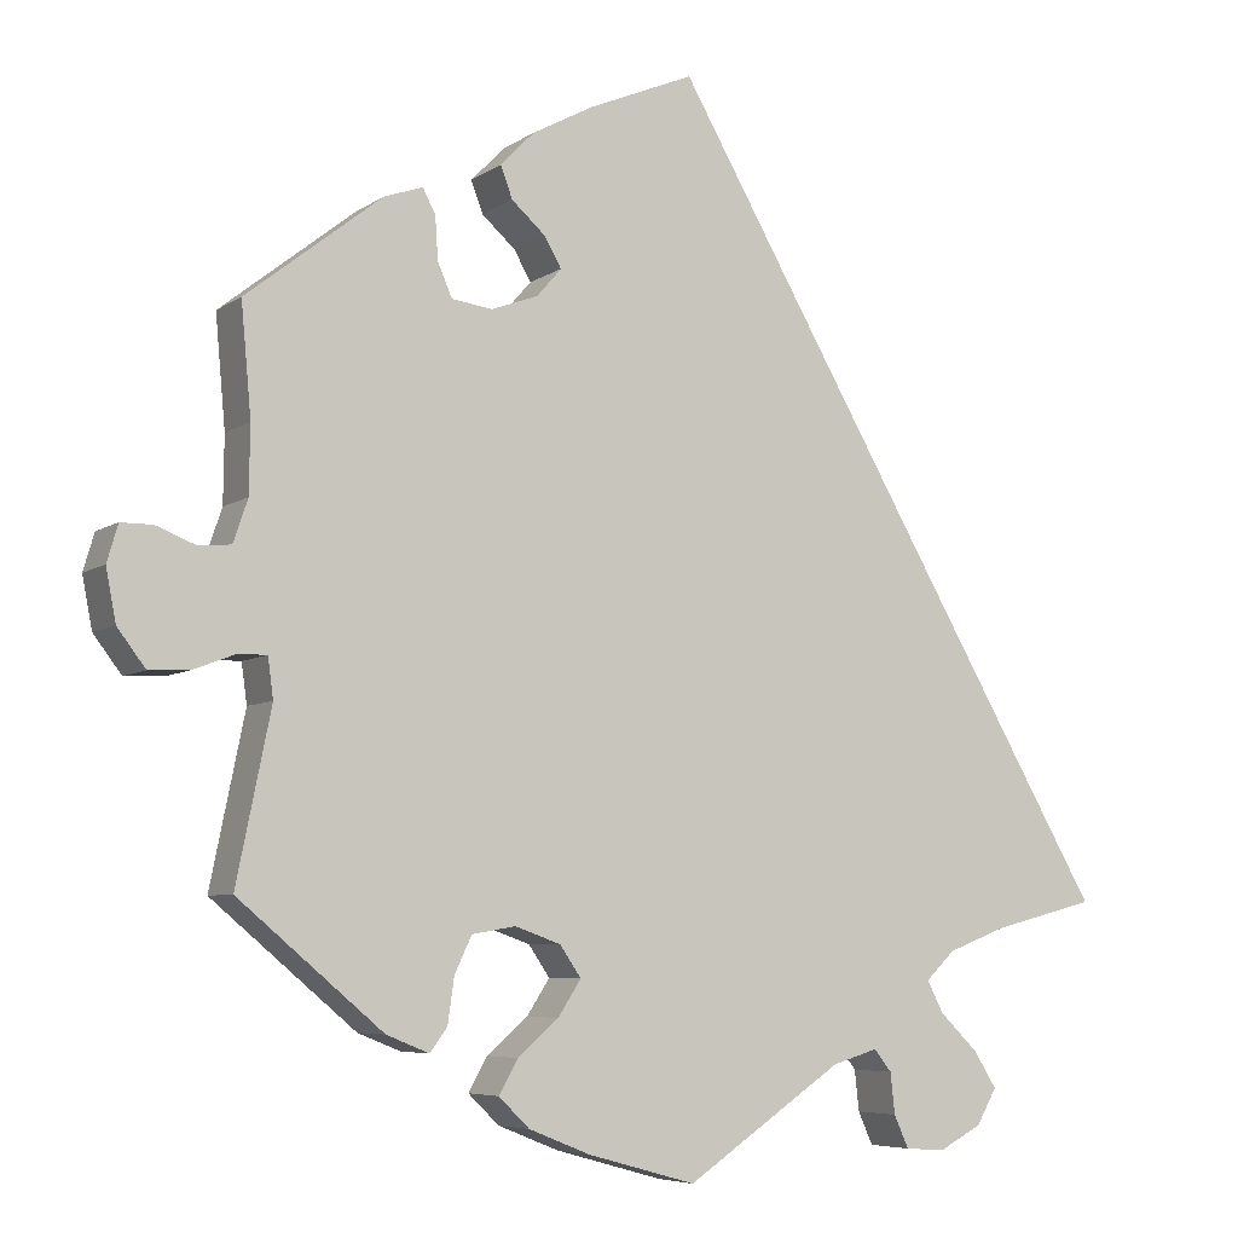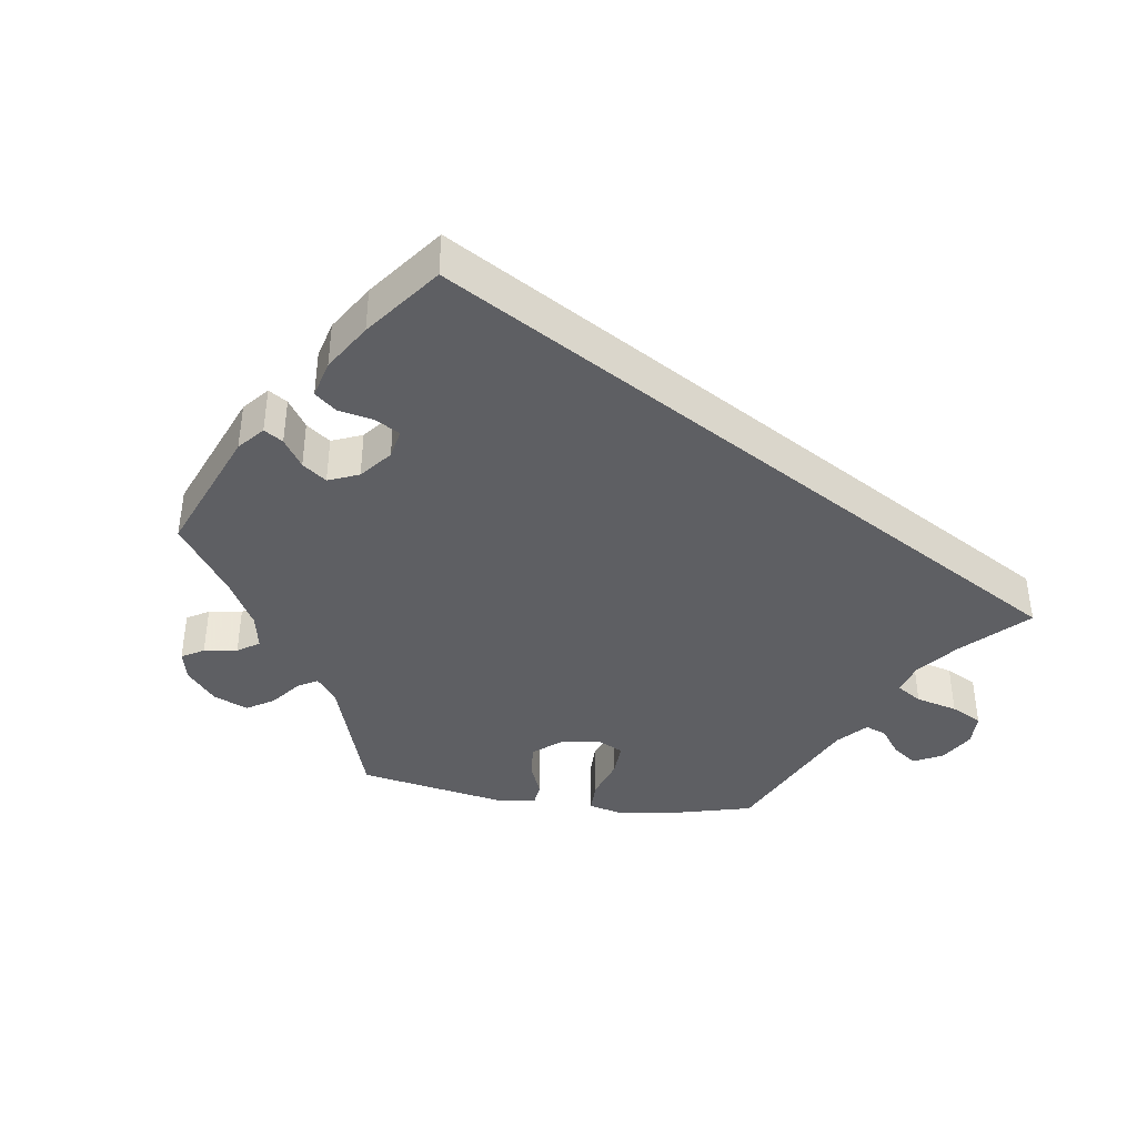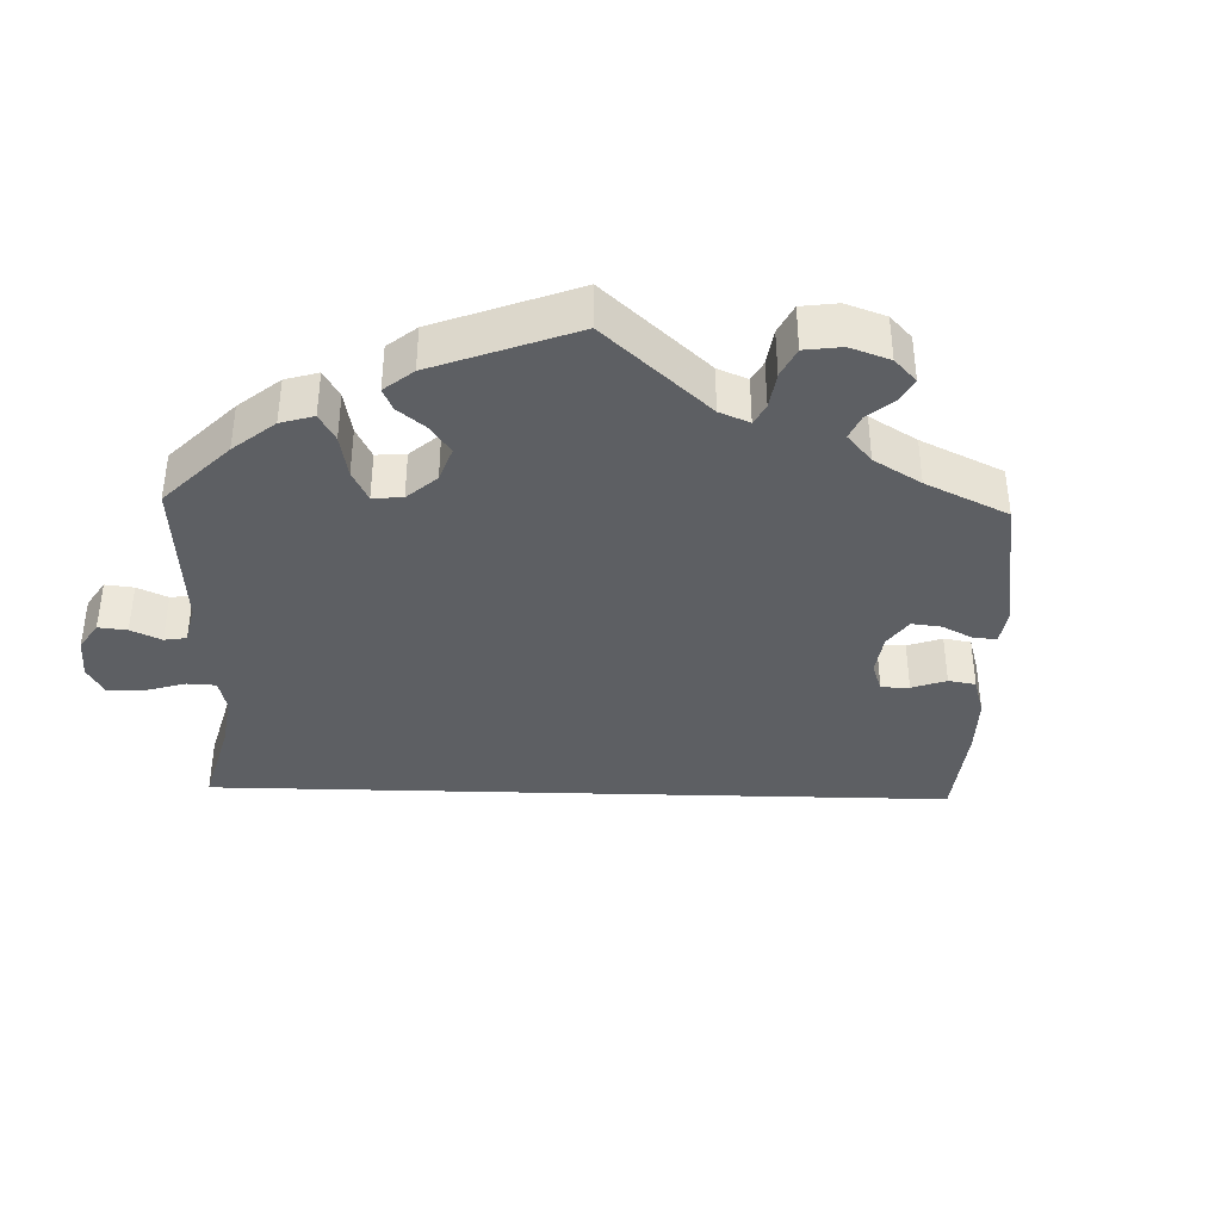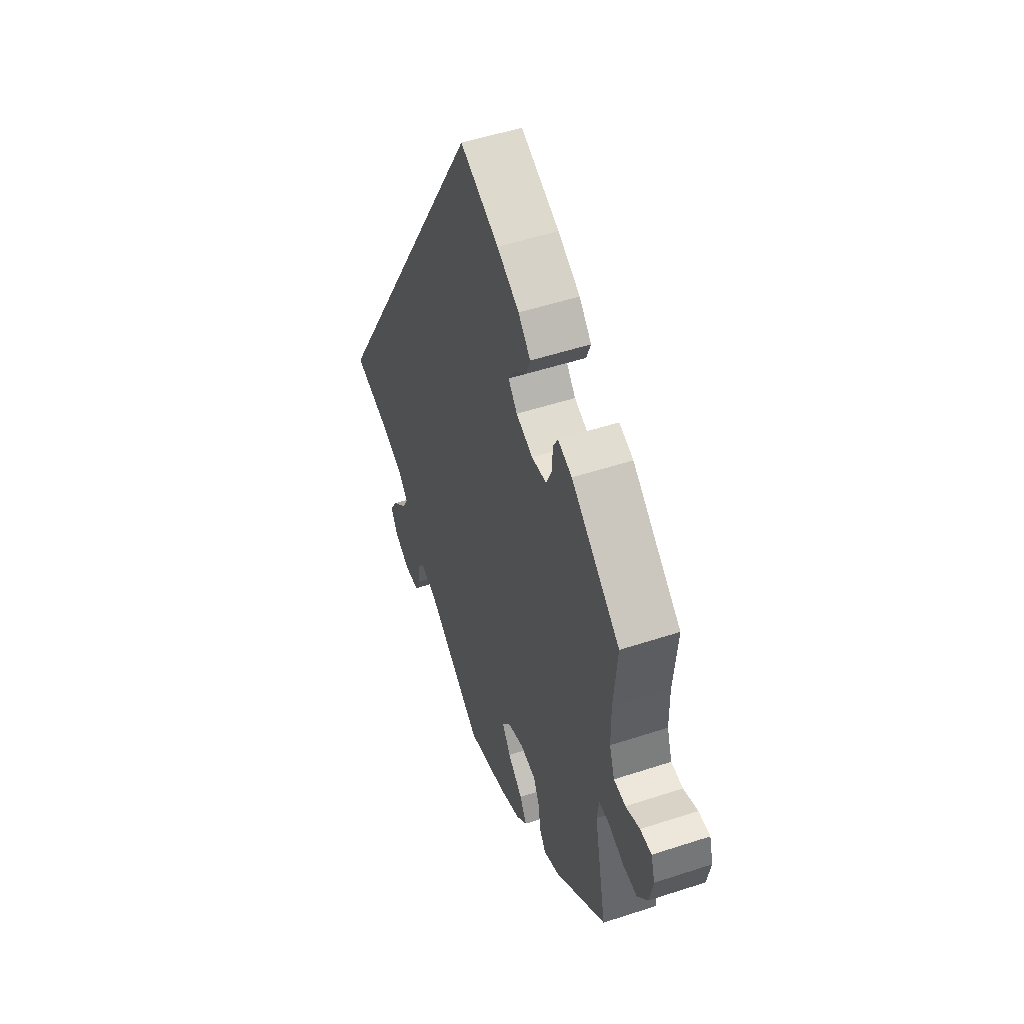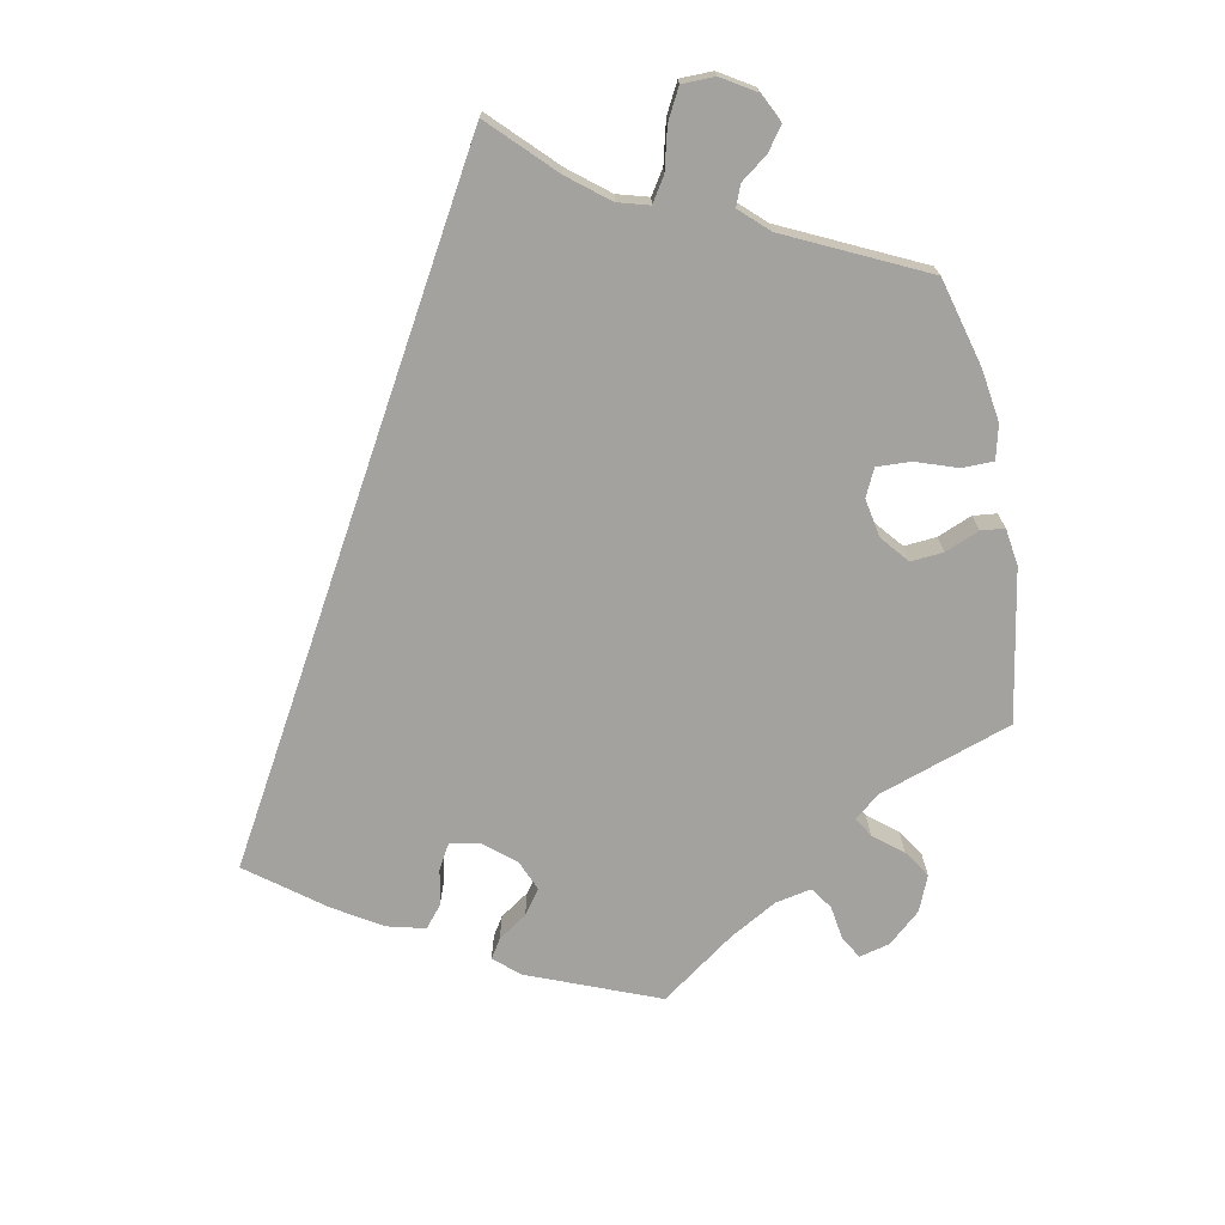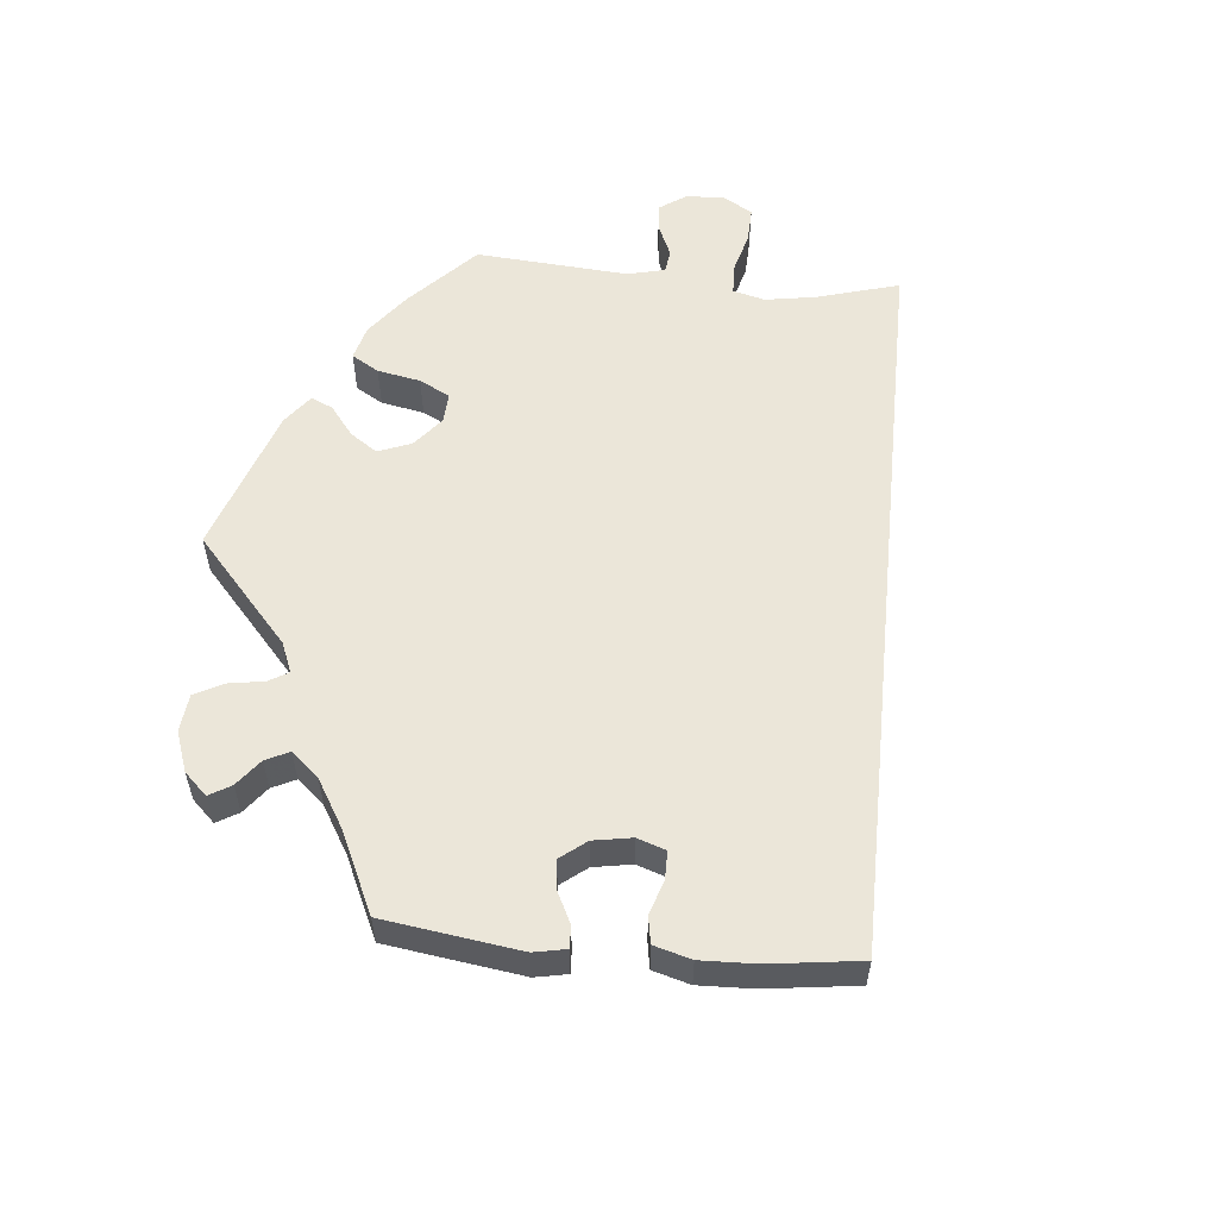
<metadata>
{"format":"obj","ext":"obj","renderer":"f3d","projection":"perspective","resolution":1024,"background":"white","views":[{"elev":-6.2,"azim":-28.2,"up":"+Z"},{"elev":-40.8,"azim":21.4,"up":"+Y"},{"elev":-39.9,"azim":-121.6,"up":"+Y"},{"elev":51.1,"azim":-109.7,"up":"+Z"},{"elev":-72.6,"azim":131.2,"up":"+Y"},{"elev":57.6,"azim":-24.6,"up":"+Y"}]}
</metadata>
<code>
v -0.118 0.07 -0.545
v -0.185 0.07 -0.518
v -0.219 0.07 -0.485
v -0.198 0.07 -0.448
v -0.153 0.07 -0.409
v -0.128 0.07 -0.37
v -0.151 0.07 -0.336
v -0.201 0.07 -0.318
v -0.249 0.07 -0.326
v -0.268 0.07 -0.366
v -0.275 0.07 -0.416
v -0.294 0.07 -0.442
v -0.341 0.07 -0.423
v -0.5 0.07 -0.289
v -0.462 0.07 -0.103
v -0.468 0.07 -0.059
v -0.499 0.07 -0.059
v -0.546 0.07 -0.077
v -0.59 0.07 -0.079
v -0.621 0.07 -0.038
v -0.632 0.07 0.019
v -0.62 0.07 0.06
v -0.585 0.07 0.06
v -0.542 0.07 0.043
v -0.506 0.07 0.046
v -0.49 0.07 0.093
v -0.489 0.07 0.167
v -0.5 0.07 0.289
v -0.351 0.07 0.406
v -0.308 0.07 0.421
v -0.294 0.07 0.394
v -0.291 0.07 0.347
v -0.275 0.07 0.31
v -0.23 0.07 0.304
v -0.179 0.07 0.323
v -0.152 0.07 0.354
v -0.171 0.07 0.387
v -0.208 0.07 0.42
v -0.221 0.07 0.455
v -0.184 0.07 0.493
v -0.117 0.07 0.529
v 0 0.07 0.578
v 0.501 0.07 -0.289
v 0.388 0.07 -0.318
v 0.323 0.07 -0.343
v 0.291 0.07 -0.374
v 0.309 0.07 -0.409
v 0.351 0.07 -0.45
v 0.376 0.07 -0.49
v 0.354 0.07 -0.529
v 0.307 0.07 -0.554
v 0.263 0.07 -0.551
v 0.247 0.07 -0.515
v 0.242 0.07 -0.47
v 0.223 0.07 -0.446
v 0.173 0.07 -0.461
v 0.001 0.07 -0.578
v -0.118 0 -0.545
v -0.185 0 -0.518
v -0.219 0 -0.485
v -0.198 0 -0.448
v -0.153 0 -0.409
v -0.128 0 -0.37
v -0.151 0 -0.336
v -0.201 0 -0.318
v -0.249 0 -0.326
v -0.268 0 -0.366
v -0.275 0 -0.416
v -0.294 0 -0.442
v -0.341 0 -0.423
v -0.5 0 -0.289
v -0.462 0 -0.103
v -0.468 0 -0.059
v -0.499 0 -0.059
v -0.546 0 -0.077
v -0.59 0 -0.079
v -0.621 0 -0.038
v -0.632 0 0.019
v -0.62 0 0.06
v -0.585 0 0.06
v -0.542 0 0.043
v -0.506 0 0.046
v -0.49 0 0.093
v -0.489 0 0.167
v -0.5 0 0.289
v -0.351 0 0.406
v -0.308 0 0.421
v -0.294 0 0.394
v -0.291 0 0.347
v -0.275 0 0.31
v -0.23 0 0.304
v -0.179 0 0.323
v -0.152 0 0.354
v -0.171 0 0.387
v -0.208 0 0.42
v -0.221 0 0.455
v -0.184 0 0.493
v -0.117 0 0.529
v 0 0 0.578
v 0.501 0 -0.289
v 0.388 0 -0.318
v 0.323 0 -0.343
v 0.291 0 -0.374
v 0.309 0 -0.409
v 0.351 0 -0.45
v 0.376 0 -0.49
v 0.354 0 -0.529
v 0.307 0 -0.554
v 0.263 0 -0.551
v 0.247 0 -0.515
v 0.242 0 -0.47
v 0.223 0 -0.446
v 0.173 0 -0.461
v 0.001 0 -0.578
f 56 57 1 2
f 55 56 2 3
f 51 52 53 54
f 49 50 51 54
f 47 48 49 54
f 46 47 54 55
f 41 42 43 44
f 41 44 45
f 40 41 45 46
f 37 38 39 40
f 36 37 40 46
f 29 30 31 32
f 27 28 29 32
f 26 27 32 33
f 25 26 33 34
f 21 22 23 24
f 21 24 25
f 20 21 25
f 17 18 19 20
f 16 17 20 25
f 12 13 14 15
f 10 11 12 15
f 9 10 15 16
f 8 9 16 25
f 55 3 4 5
f 55 5 6
f 35 36 46 55
f 35 55 6 7
f 25 34 35
f 7 8 25 35
f 59 58 114 113
f 60 59 113 112
f 111 110 109 108
f 111 108 107 106
f 111 106 105 104
f 112 111 104 103
f 101 100 99 98
f 102 101 98
f 103 102 98 97
f 97 96 95 94
f 103 97 94 93
f 89 88 87 86
f 89 86 85 84
f 90 89 84 83
f 91 90 83 82
f 81 80 79 78
f 82 81 78
f 82 78 77
f 77 76 75 74
f 82 77 74 73
f 72 71 70 69
f 72 69 68 67
f 73 72 67 66
f 82 73 66 65
f 62 61 60 112
f 63 62 112
f 112 103 93 92
f 64 63 112 92
f 92 91 82
f 92 82 65 64
f 1 58 59 2
f 2 59 60 3
f 3 60 61 4
f 4 61 62 5
f 5 62 63 6
f 6 63 64 7
f 7 64 65 8
f 8 65 66 9
f 9 66 67 10
f 10 67 68 11
f 11 68 69 12
f 12 69 70 13
f 13 70 71 14
f 14 71 72 15
f 15 72 73 16
f 16 73 74 17
f 17 74 75 18
f 18 75 76 19
f 19 76 77 20
f 20 77 78 21
f 21 78 79 22
f 22 79 80 23
f 23 80 81 24
f 24 81 82 25
f 25 82 83 26
f 26 83 84 27
f 27 84 85 28
f 28 85 86 29
f 29 86 87 30
f 30 87 88 31
f 31 88 89 32
f 32 89 90 33
f 33 90 91 34
f 34 91 92 35
f 35 92 93 36
f 36 93 94 37
f 37 94 95 38
f 38 95 96 39
f 39 96 97 40
f 40 97 98 41
f 41 98 99 42
f 42 99 100 43
f 43 100 101 44
f 44 101 102 45
f 45 102 103 46
f 46 103 104 47
f 47 104 105 48
f 48 105 106 49
f 49 106 107 50
f 50 107 108 51
f 51 108 109 52
f 52 109 110 53
f 53 110 111 54
f 54 111 112 55
f 55 112 113 56
f 56 113 114 57
f 57 114 58 1

</code>
